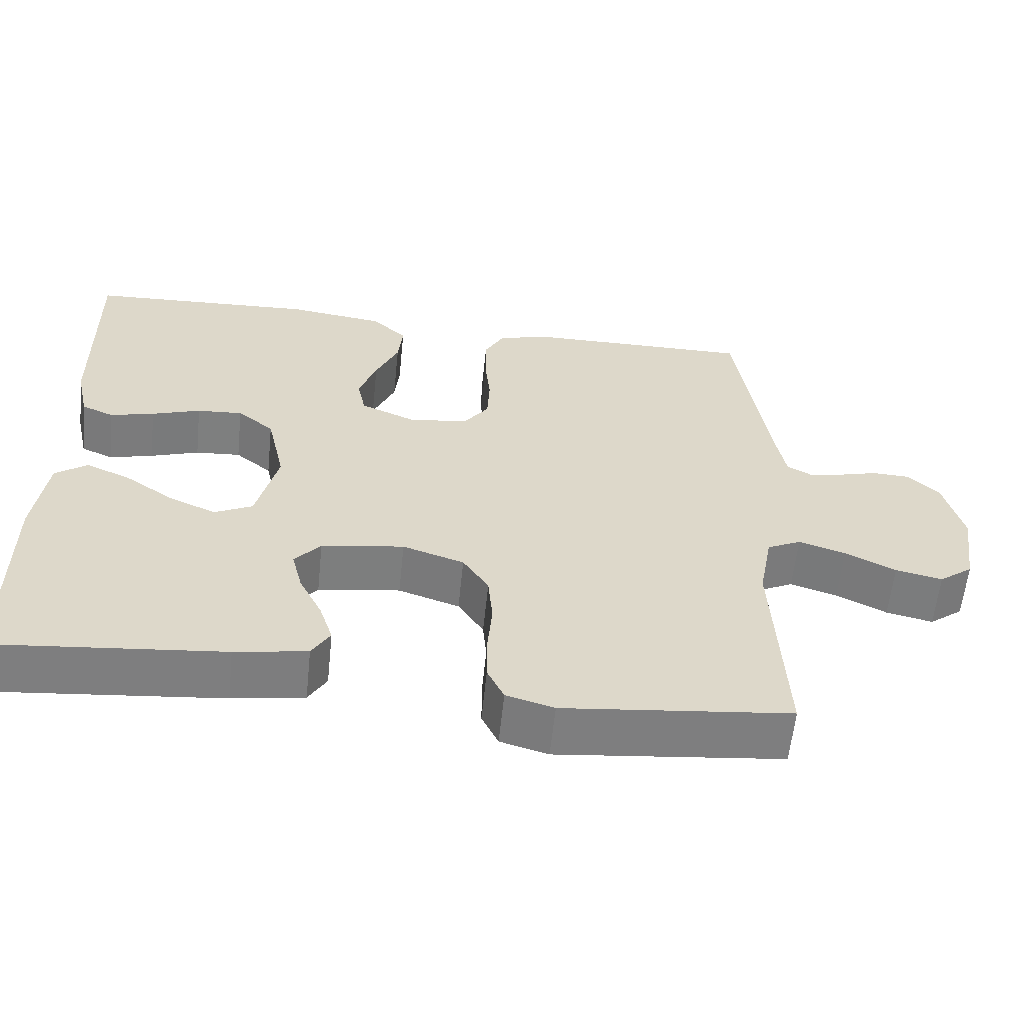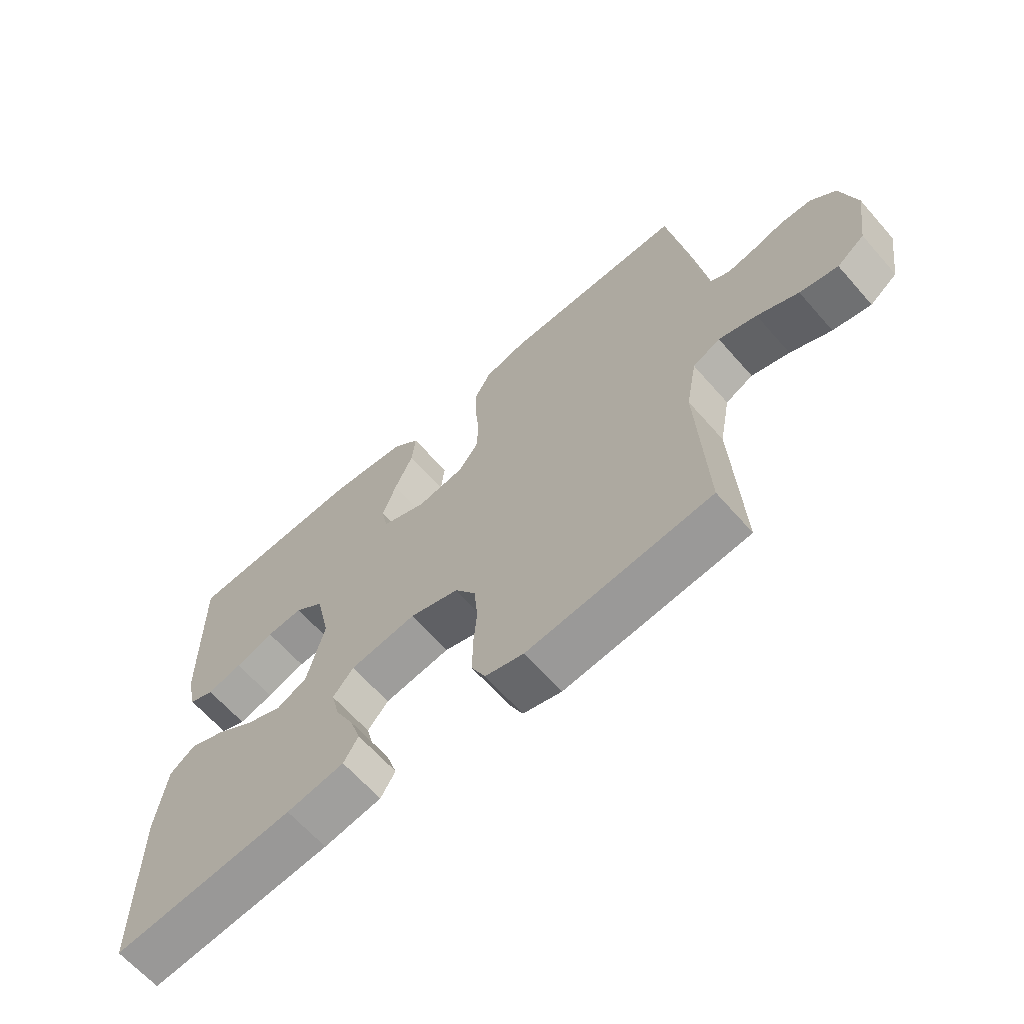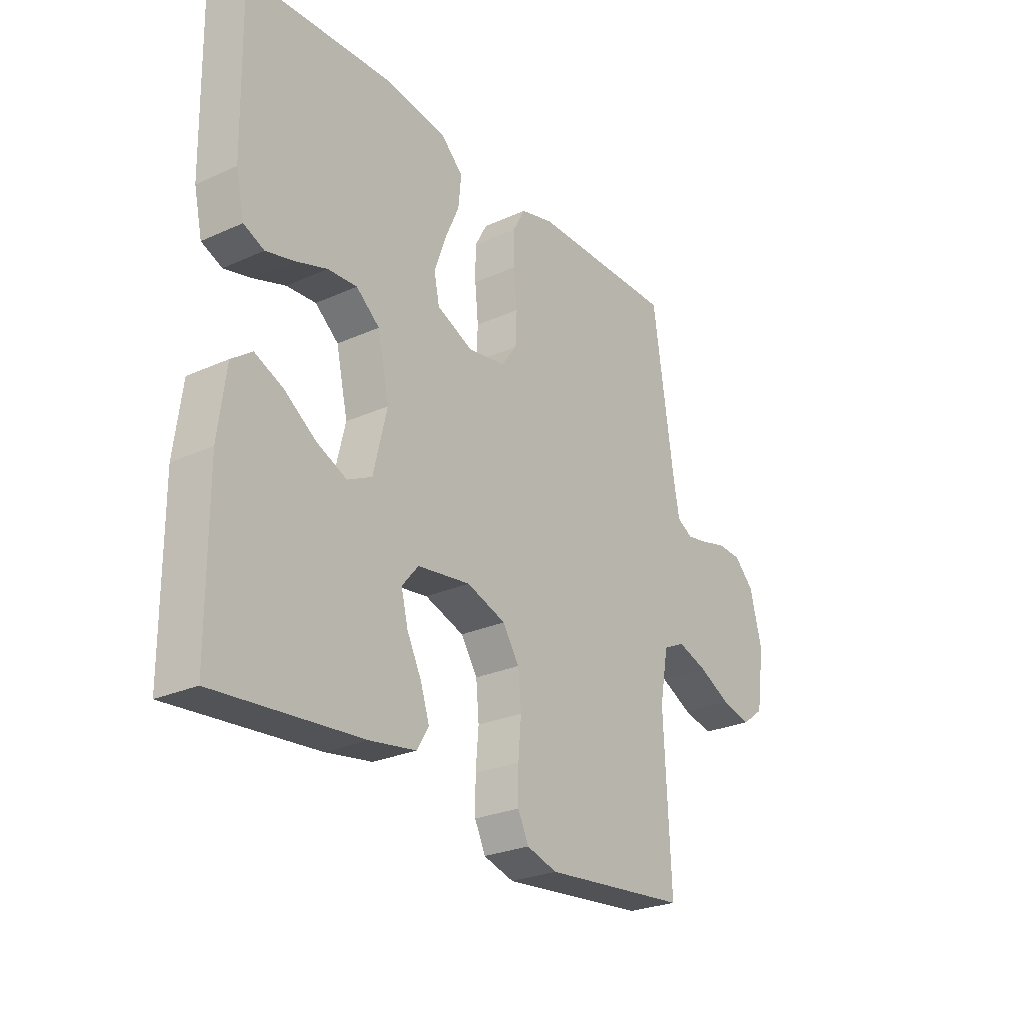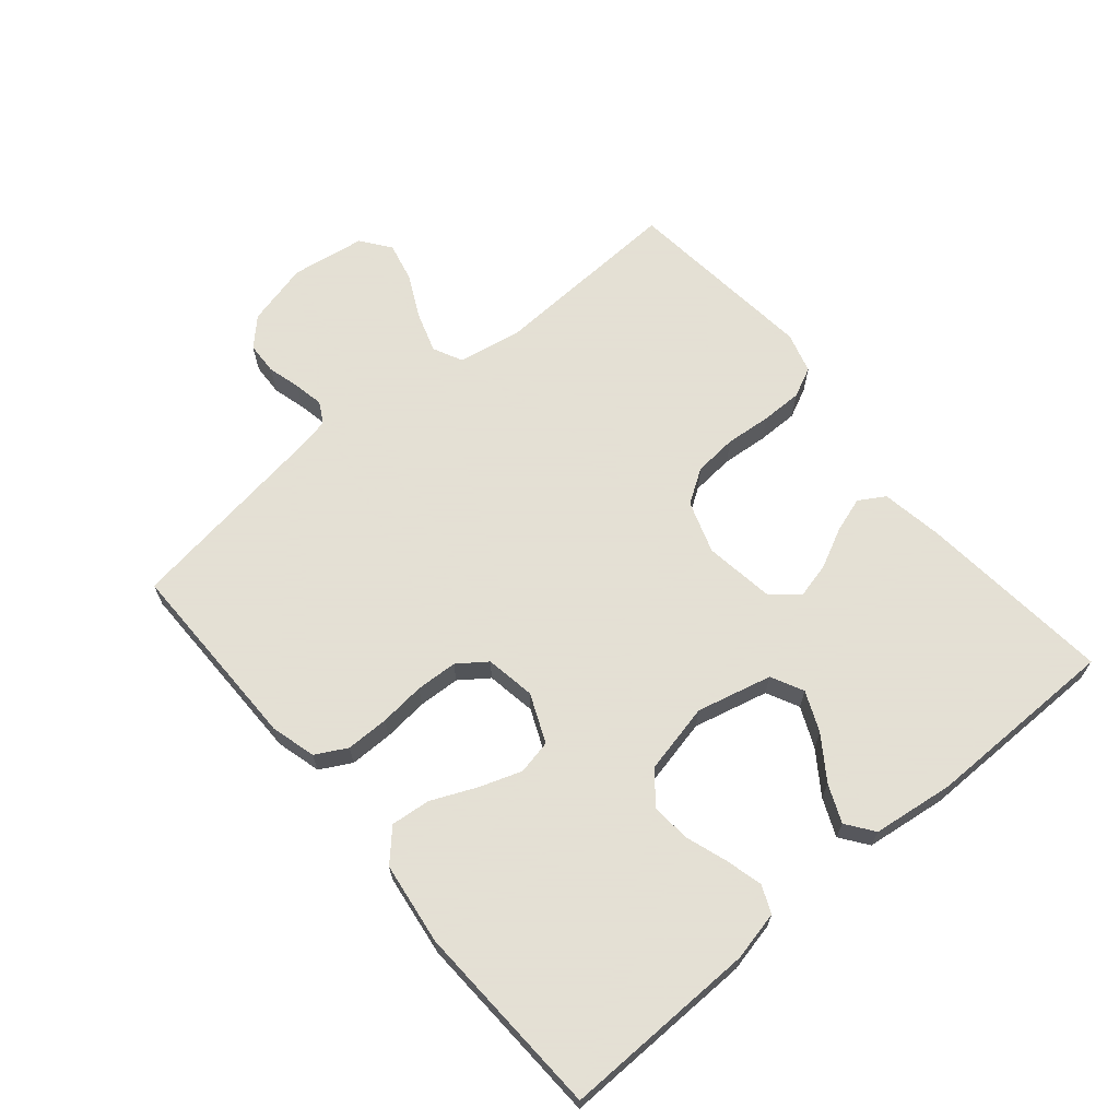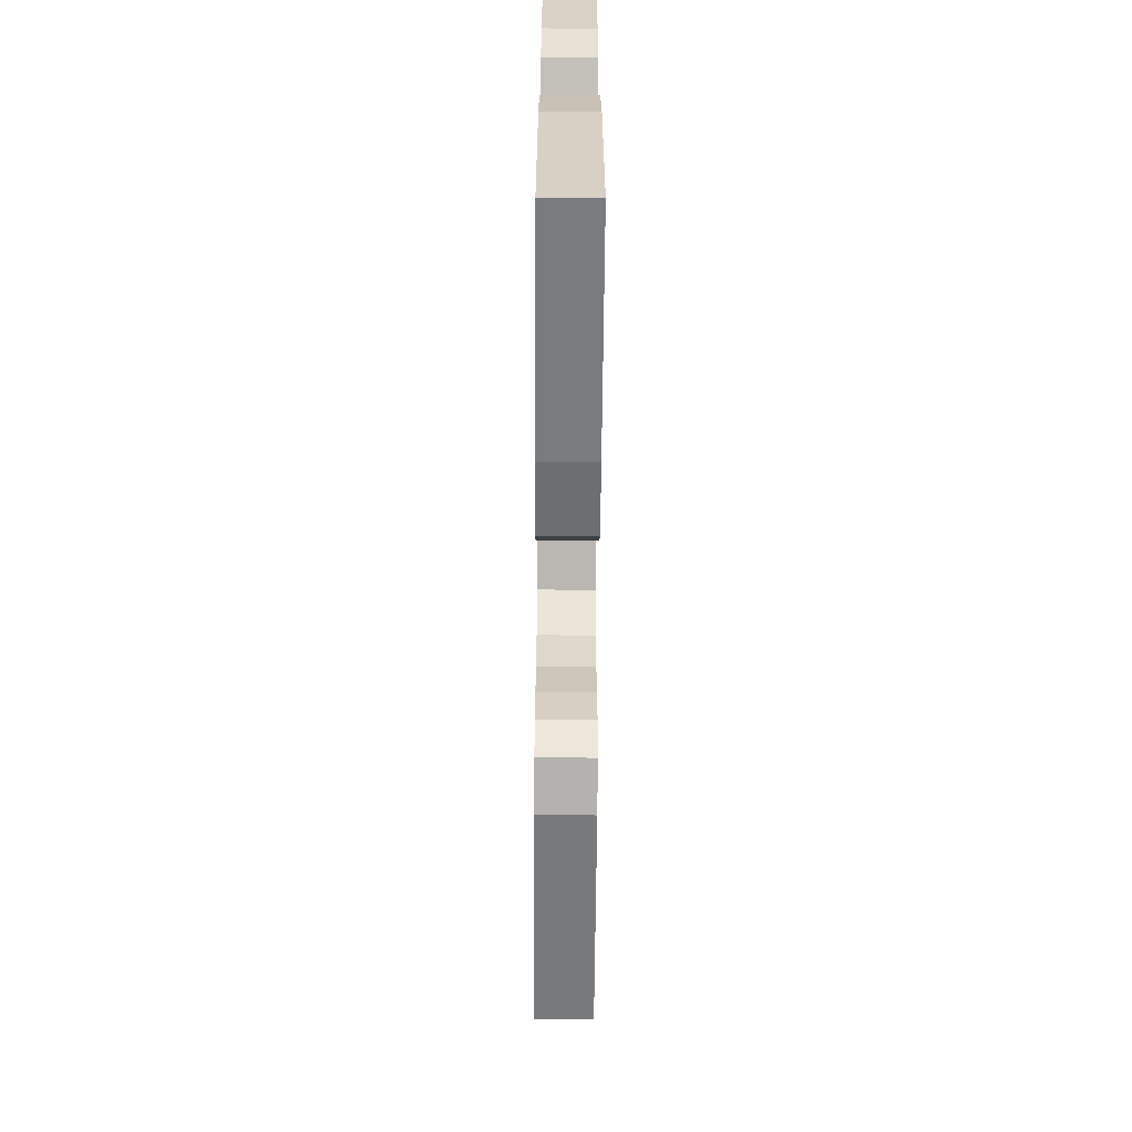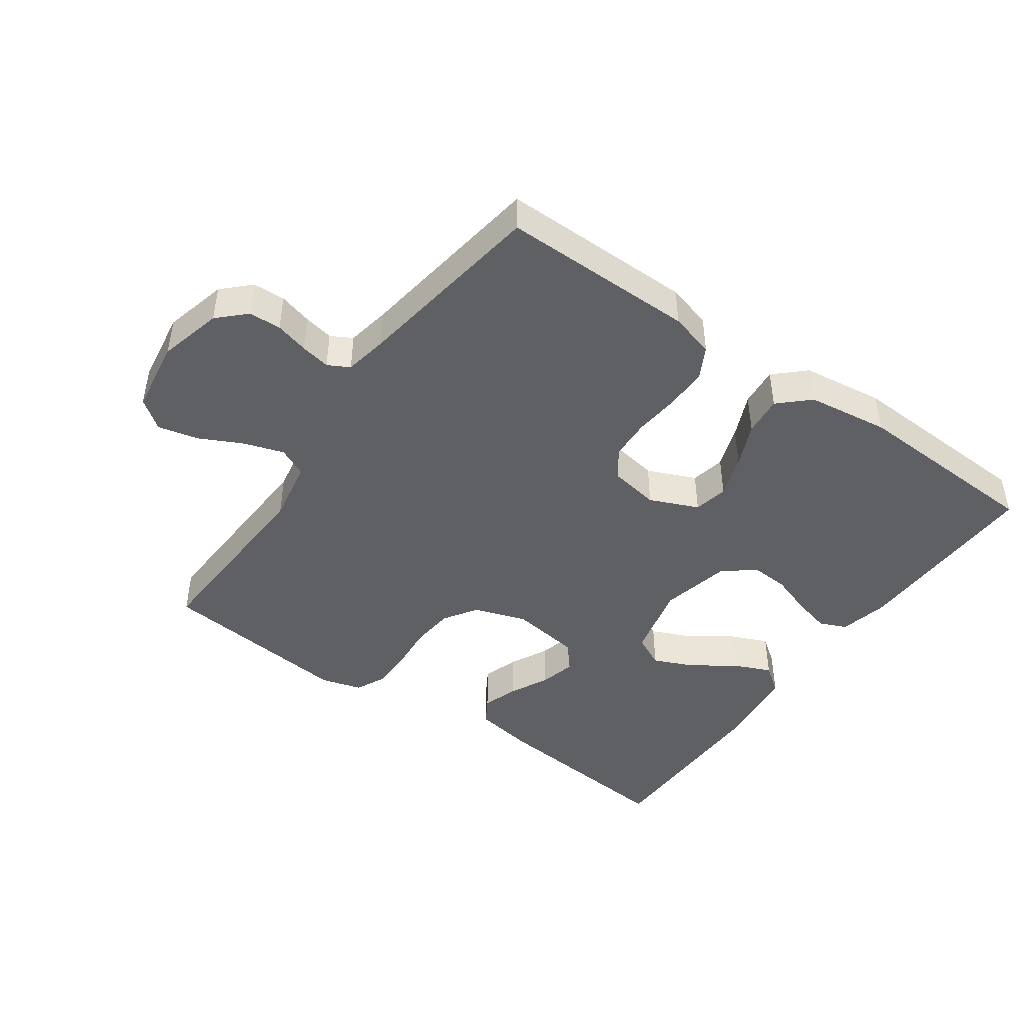
<metadata>
{"format":"obj","ext":"obj","renderer":"f3d","projection":"perspective","resolution":1024,"background":"white","views":[{"elev":-59.7,"azim":174.1,"up":"+Z"},{"elev":-64.7,"azim":-138.7,"up":"+Z"},{"elev":-26.6,"azim":125.2,"up":"+Z"},{"elev":66.2,"azim":50.0,"up":"+Y"},{"elev":-63.8,"azim":89.6,"up":"+Z"},{"elev":-44.9,"azim":-35.2,"up":"+Y"}]}
</metadata>
<code>
v 0.5 0.07 -0.5
v 0.2 0.07 -0.471
v 0.105 0.07 -0.455
v 0.081 0.07 -0.415
v 0.099 0.07 -0.36
v 0.129 0.07 -0.3
v 0.143 0.07 -0.244
v 0.109 0.07 -0.203
v 0 0.07 -0.187
v -0.081 0.07 -0.214
v -0.115 0.07 -0.266
v -0.121 0.07 -0.333
v -0.115 0.07 -0.404
v -0.115 0.07 -0.468
v -0.137 0.07 -0.514
v -0.2 0.07 -0.532
v -0.5 0.07 -0.5
v -0.486 0.07 -0.2
v -0.504 0.07 -0.103
v -0.549 0.07 -0.081
v -0.611 0.07 -0.101
v -0.678 0.07 -0.134
v -0.74 0.07 -0.148
v -0.785 0.07 -0.114
v -0.802 0.07 0
v -0.777 0.07 0.098
v -0.736 0.07 0.138
v -0.686 0.07 0.14
v -0.635 0.07 0.126
v -0.589 0.07 0.117
v -0.556 0.07 0.135
v -0.544 0.07 0.2
v -0.5 0.07 0.5
v -0.2 0.07 0.498
v -0.131 0.07 0.479
v -0.105 0.07 0.431
v -0.105 0.07 0.365
v -0.112 0.07 0.295
v -0.109 0.07 0.231
v -0.077 0.07 0.187
v 0 0.07 0.174
v 0.075 0.07 0.206
v 0.086 0.07 0.259
v 0.063 0.07 0.325
v 0.033 0.07 0.393
v 0.027 0.07 0.454
v 0.073 0.07 0.497
v 0.2 0.07 0.514
v 0.5 0.07 0.5
v 0.494 0.07 0.2
v 0.477 0.07 0.124
v 0.435 0.07 0.106
v 0.377 0.07 0.121
v 0.313 0.07 0.143
v 0.253 0.07 0.147
v 0.205 0.07 0.108
v 0.181 0.07 0
v 0.209 0.07 -0.116
v 0.259 0.07 -0.141
v 0.321 0.07 -0.114
v 0.386 0.07 -0.069
v 0.444 0.07 -0.044
v 0.486 0.07 -0.075
v 0.502 0.07 -0.2
v 0.5 0 -0.5
v 0.2 0 -0.471
v 0.105 0 -0.455
v 0.081 0 -0.415
v 0.099 0 -0.36
v 0.129 0 -0.3
v 0.143 0 -0.244
v 0.109 0 -0.203
v 0 0 -0.187
v -0.081 0 -0.214
v -0.115 0 -0.266
v -0.121 0 -0.333
v -0.115 0 -0.404
v -0.115 0 -0.468
v -0.137 0 -0.514
v -0.2 0 -0.532
v -0.5 0 -0.5
v -0.486 0 -0.2
v -0.504 0 -0.103
v -0.549 0 -0.081
v -0.611 0 -0.101
v -0.678 0 -0.134
v -0.74 0 -0.148
v -0.785 0 -0.114
v -0.802 0 0
v -0.777 0 0.098
v -0.736 0 0.138
v -0.686 0 0.14
v -0.635 0 0.126
v -0.589 0 0.117
v -0.556 0 0.135
v -0.544 0 0.2
v -0.5 0 0.5
v -0.2 0 0.498
v -0.131 0 0.479
v -0.105 0 0.431
v -0.105 0 0.365
v -0.112 0 0.295
v -0.109 0 0.231
v -0.077 0 0.187
v 0 0 0.174
v 0.075 0 0.206
v 0.086 0 0.259
v 0.063 0 0.325
v 0.033 0 0.393
v 0.027 0 0.454
v 0.073 0 0.497
v 0.2 0 0.514
v 0.5 0 0.5
v 0.494 0 0.2
v 0.477 0 0.124
v 0.435 0 0.106
v 0.377 0 0.121
v 0.313 0 0.143
v 0.253 0 0.147
v 0.205 0 0.108
v 0.181 0 0
v 0.209 0 -0.116
v 0.259 0 -0.141
v 0.321 0 -0.114
v 0.386 0 -0.069
v 0.444 0 -0.044
v 0.486 0 -0.075
v 0.502 0 -0.2
f 60 61 62 63
f 59 60 63 64
f 51 52 53 54
f 49 50 51 54
f 49 54 55
f 48 49 55 56
f 44 45 46 47
f 43 44 47 48
f 42 43 48 56
f 35 36 37 38
f 35 38 39
f 32 33 34 35
f 31 32 35 39
f 30 31 39 40
f 26 27 28 29
f 26 29 30
f 25 26 30
f 21 22 23 24
f 20 21 24 25
f 15 16 17 18
f 15 18 19
f 12 13 14 15
f 12 15 19
f 11 12 19
f 10 11 19 20
f 3 4 5 6
f 3 6 7
f 2 3 7
f 59 64 1 2
f 58 59 2 7
f 57 58 7 8
f 41 42 56 57
f 41 57 8 9
f 25 30 40 41
f 20 25 41
f 9 10 20 41
f 127 126 125 124
f 128 127 124 123
f 118 117 116 115
f 118 115 114 113
f 119 118 113
f 120 119 113 112
f 111 110 109 108
f 112 111 108 107
f 120 112 107 106
f 102 101 100 99
f 103 102 99
f 99 98 97 96
f 103 99 96 95
f 104 103 95 94
f 93 92 91 90
f 94 93 90
f 94 90 89
f 88 87 86 85
f 89 88 85 84
f 82 81 80 79
f 83 82 79
f 79 78 77 76
f 83 79 76
f 83 76 75
f 84 83 75 74
f 70 69 68 67
f 71 70 67
f 71 67 66
f 66 65 128 123
f 71 66 123 122
f 72 71 122 121
f 121 120 106 105
f 73 72 121 105
f 105 104 94 89
f 105 89 84
f 105 84 74 73
f 1 65 66 2
f 2 66 67 3
f 3 67 68 4
f 4 68 69 5
f 5 69 70 6
f 6 70 71 7
f 7 71 72 8
f 8 72 73 9
f 9 73 74 10
f 10 74 75 11
f 11 75 76 12
f 12 76 77 13
f 13 77 78 14
f 14 78 79 15
f 15 79 80 16
f 16 80 81 17
f 17 81 82 18
f 18 82 83 19
f 19 83 84 20
f 20 84 85 21
f 21 85 86 22
f 22 86 87 23
f 23 87 88 24
f 24 88 89 25
f 25 89 90 26
f 26 90 91 27
f 27 91 92 28
f 28 92 93 29
f 29 93 94 30
f 30 94 95 31
f 31 95 96 32
f 32 96 97 33
f 33 97 98 34
f 34 98 99 35
f 35 99 100 36
f 36 100 101 37
f 37 101 102 38
f 38 102 103 39
f 39 103 104 40
f 40 104 105 41
f 41 105 106 42
f 42 106 107 43
f 43 107 108 44
f 44 108 109 45
f 45 109 110 46
f 46 110 111 47
f 47 111 112 48
f 48 112 113 49
f 49 113 114 50
f 50 114 115 51
f 51 115 116 52
f 52 116 117 53
f 53 117 118 54
f 54 118 119 55
f 55 119 120 56
f 56 120 121 57
f 57 121 122 58
f 58 122 123 59
f 59 123 124 60
f 60 124 125 61
f 61 125 126 62
f 62 126 127 63
f 63 127 128 64
f 64 128 65 1

</code>
